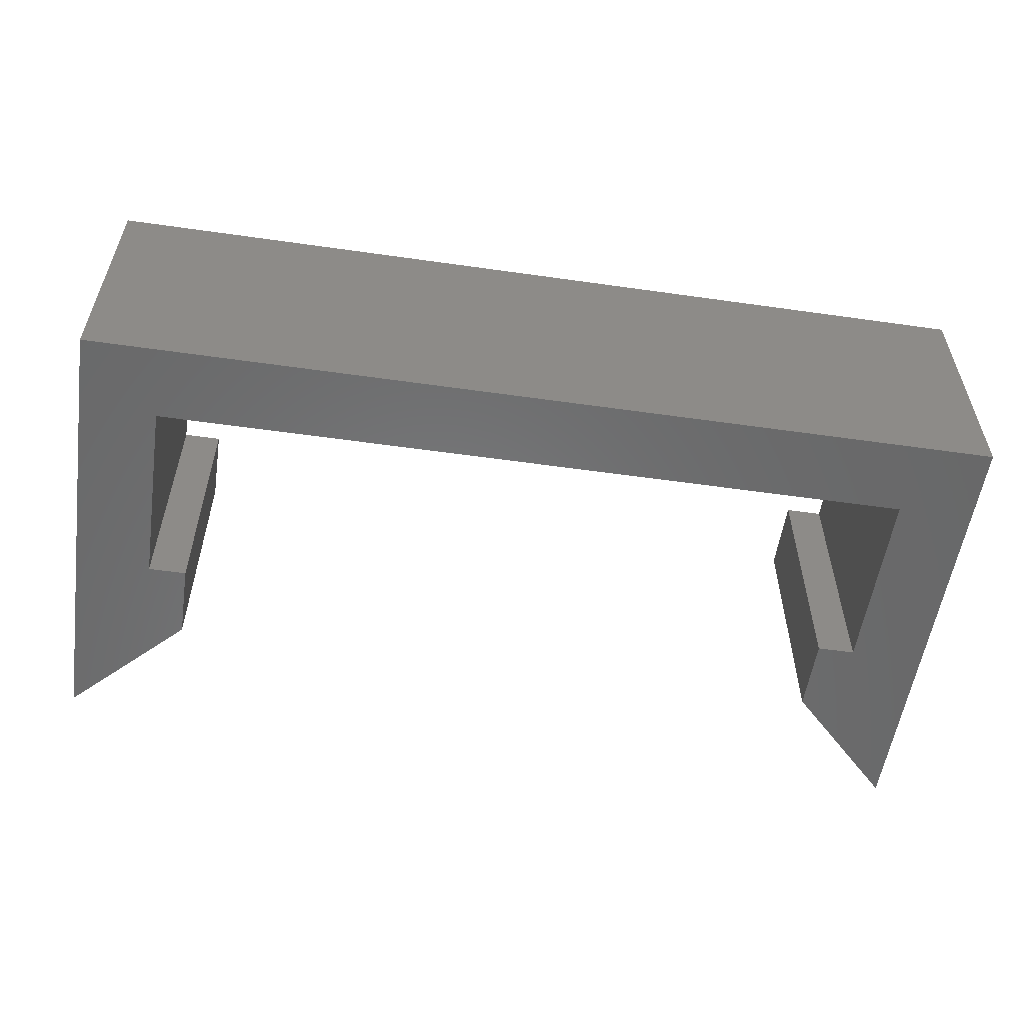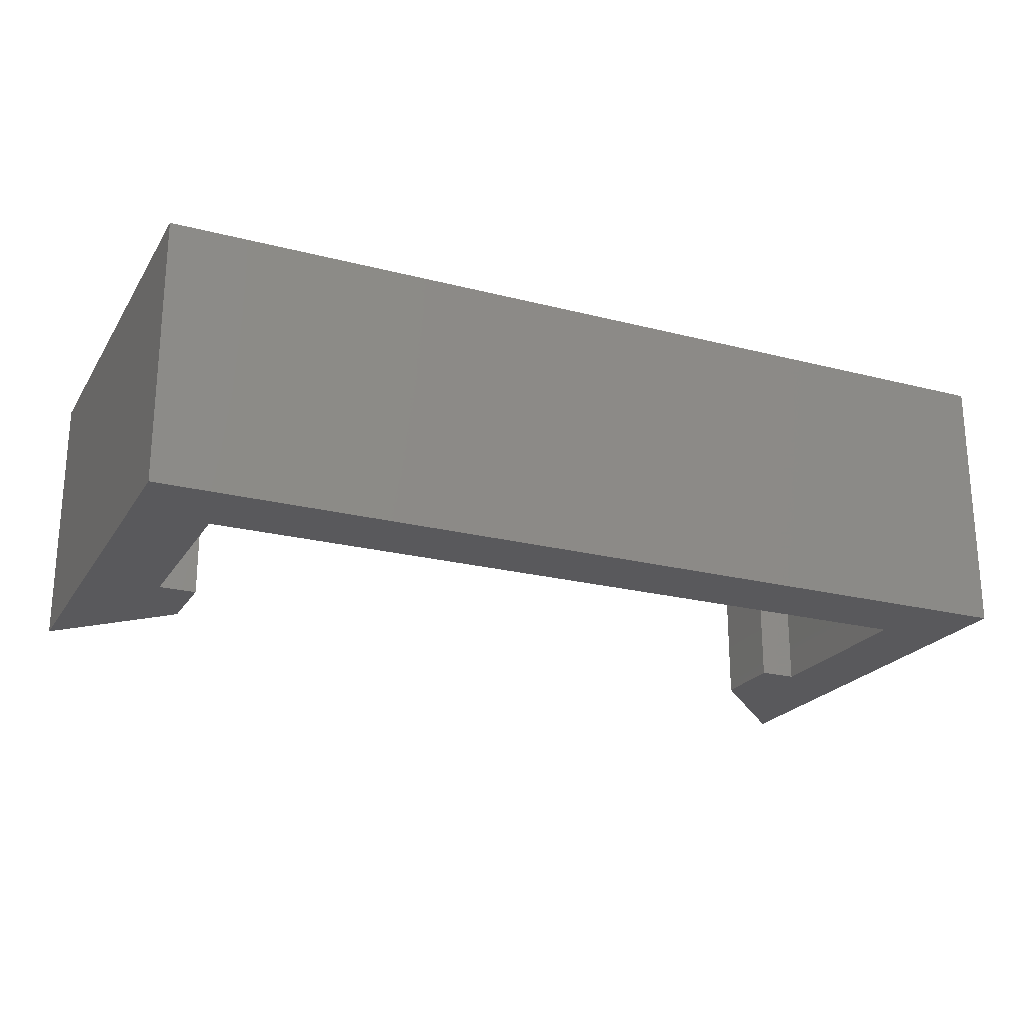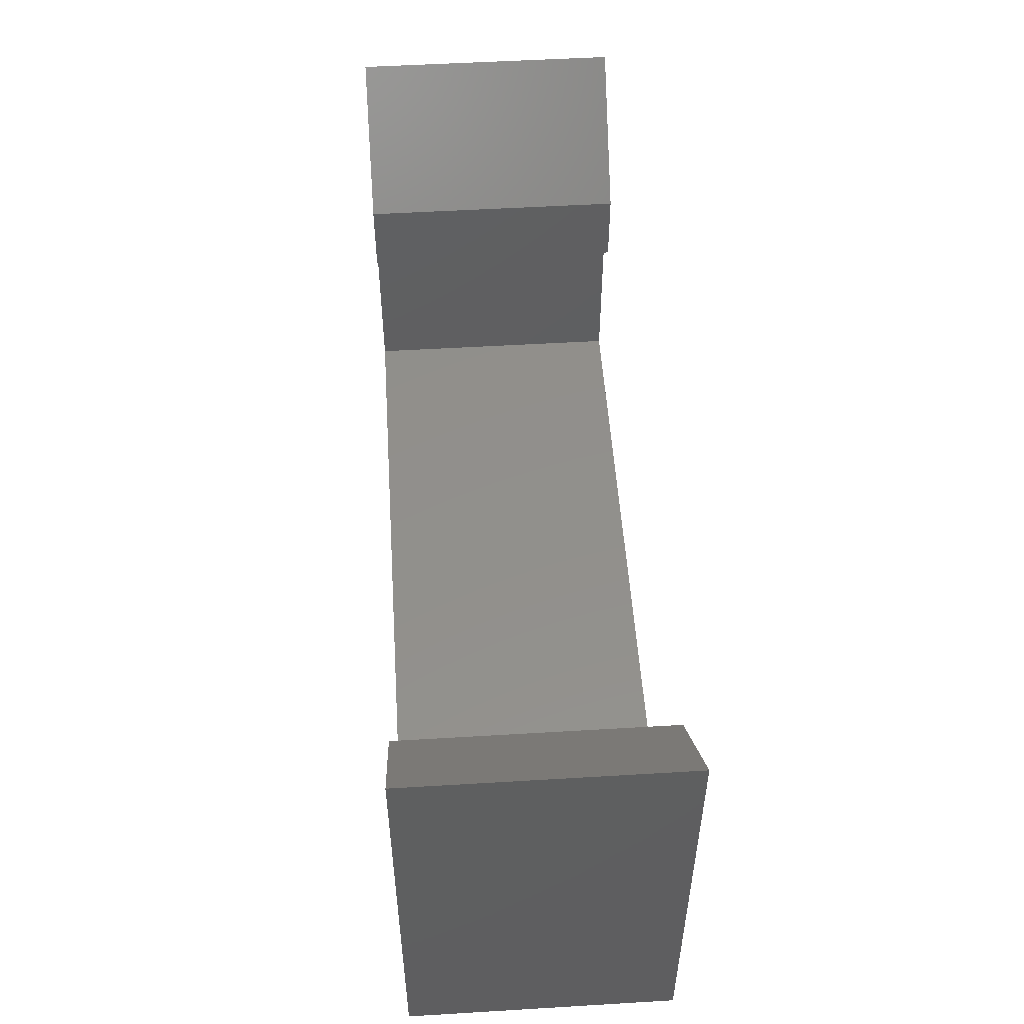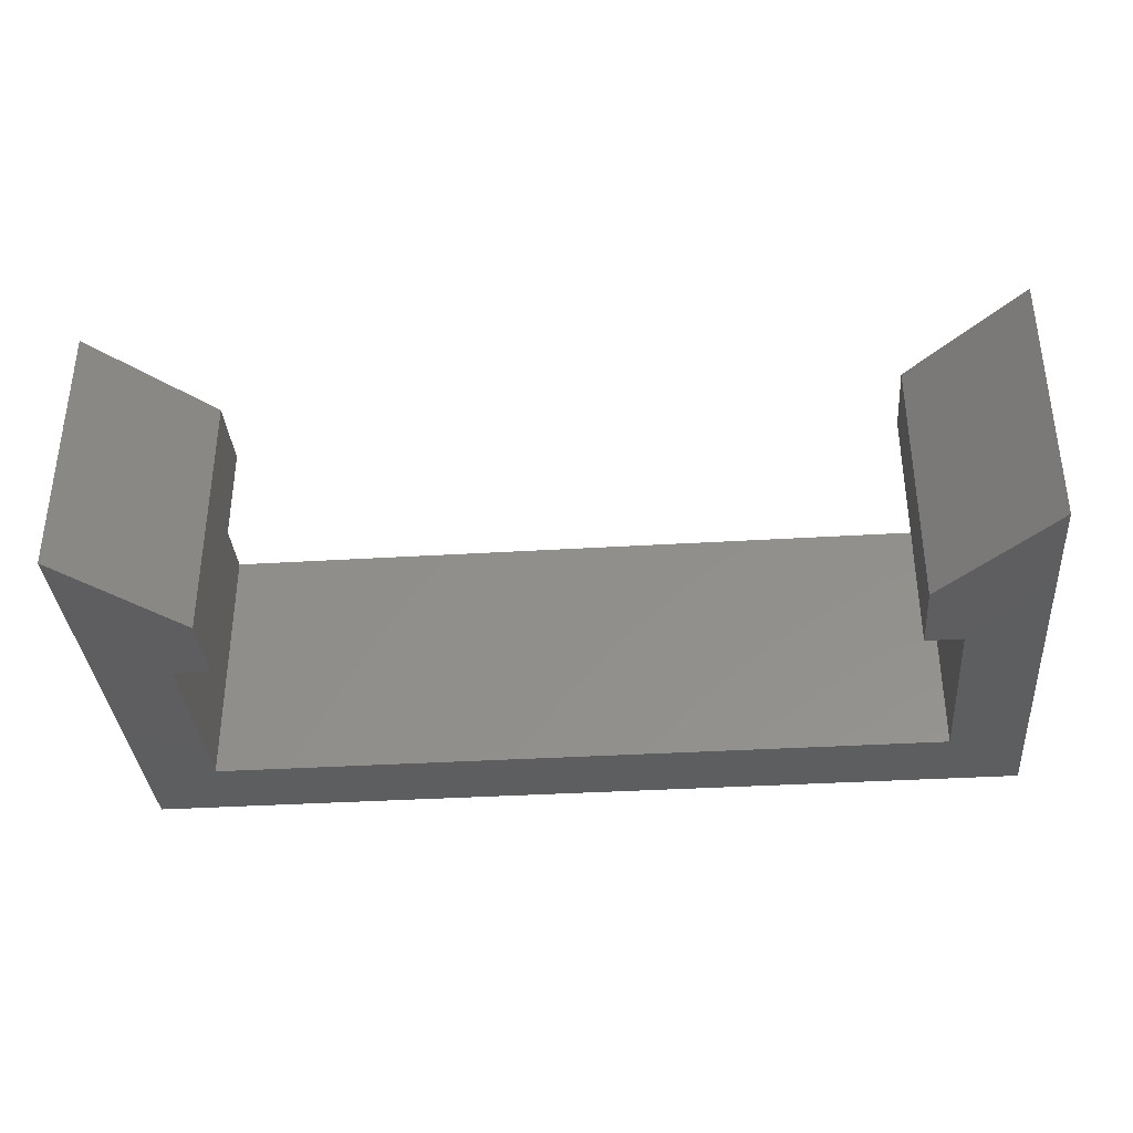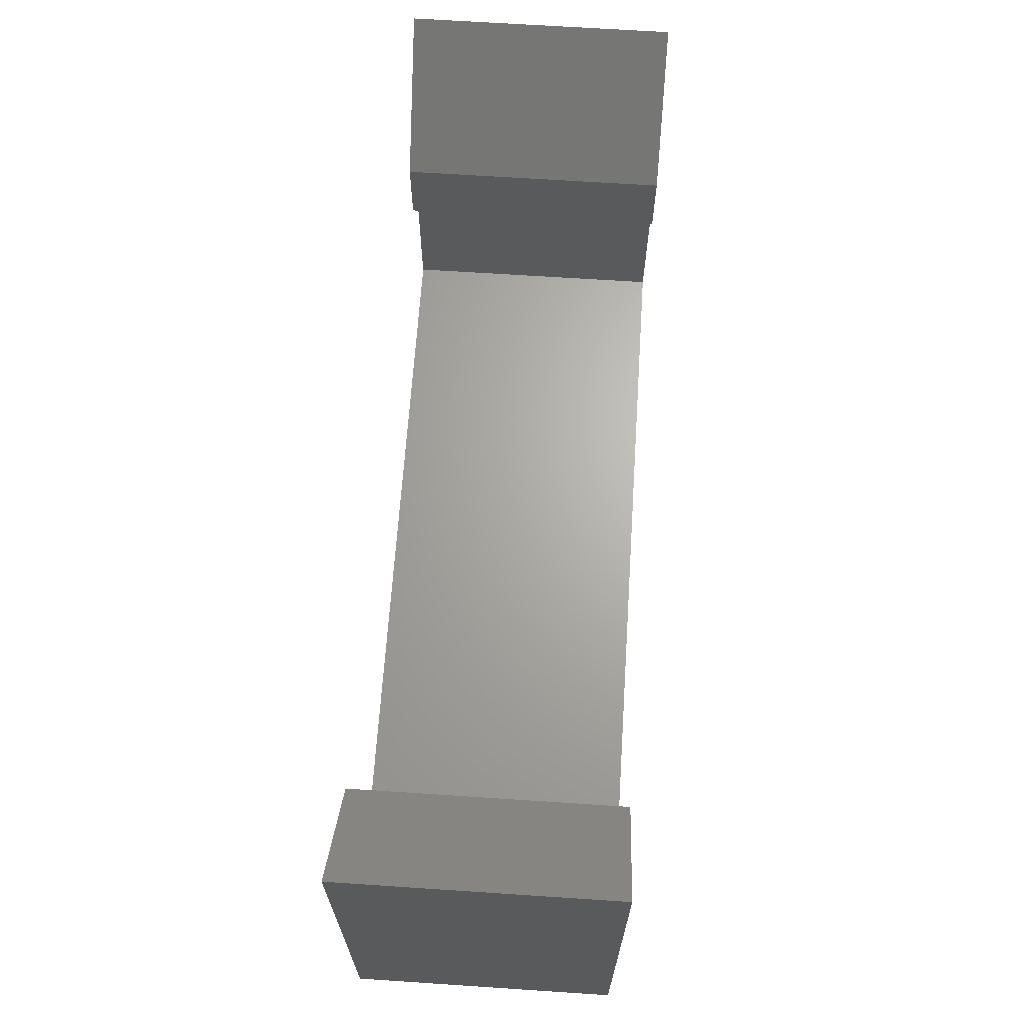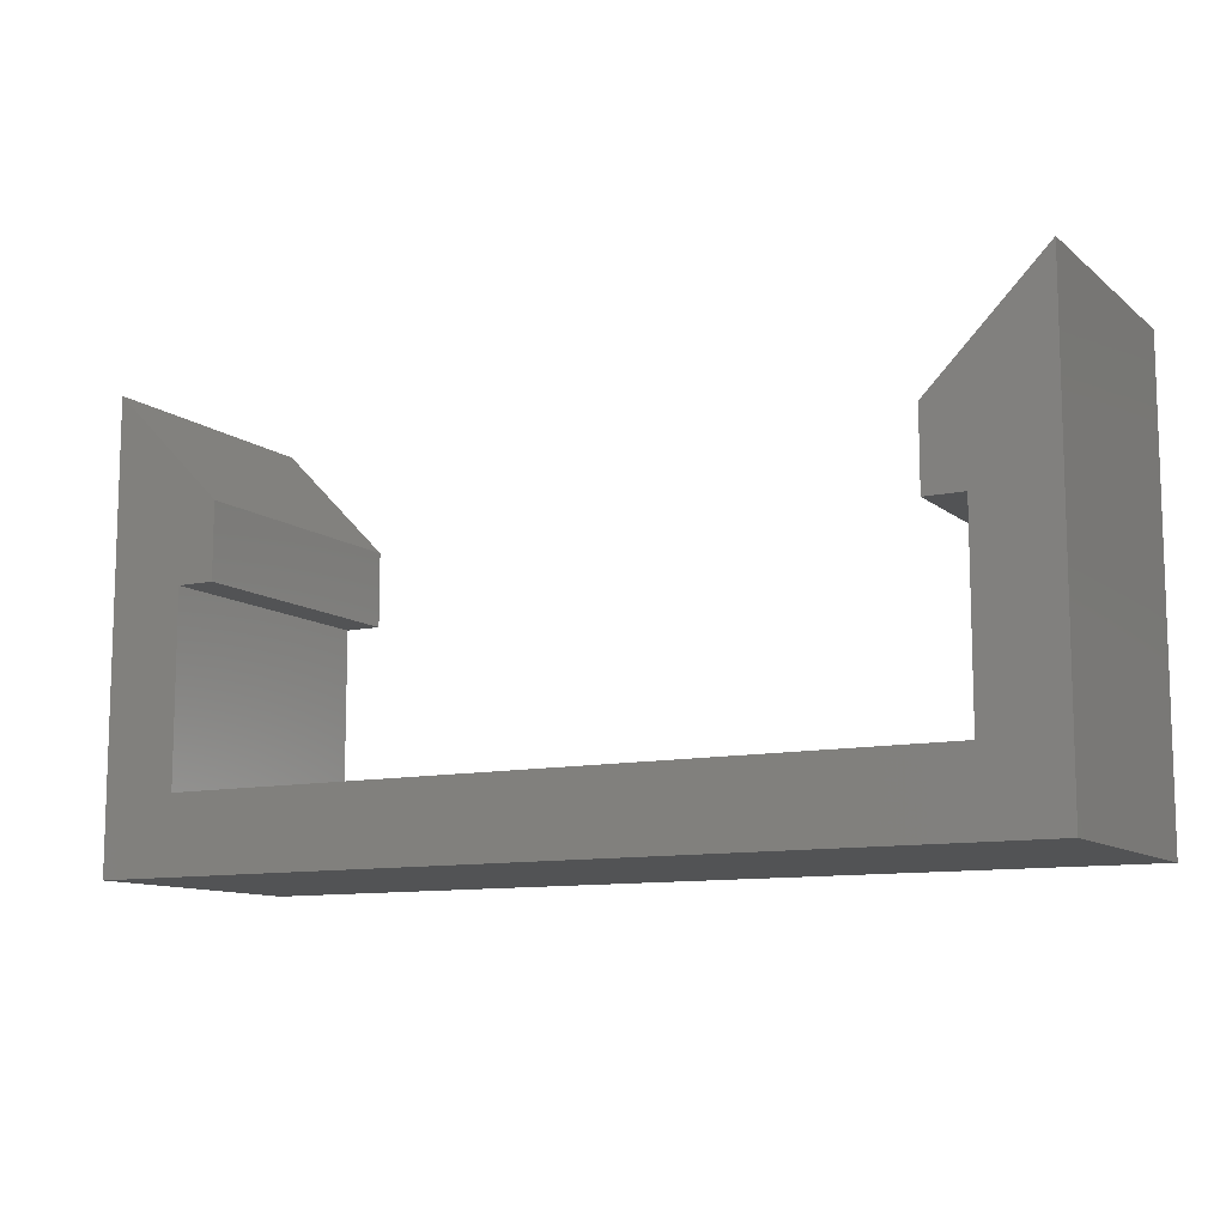
<metadata>
{"format":"stl","ext":"stl","renderer":"f3d","projection":"perspective","resolution":1024,"background":"white","views":[{"elev":-55.6,"azim":-8.5,"up":"+Z"},{"elev":-22.4,"azim":-24.1,"up":"+Z"},{"elev":52.1,"azim":-93.7,"up":"+Y"},{"elev":-35.6,"azim":-175.4,"up":"+Z"},{"elev":66.2,"azim":93.8,"up":"+Y"},{"elev":-10.6,"azim":-151.2,"up":"+Y"}]}
</metadata>
<code>
# stl→obj: 24 verts, 44 faces
v 4.5 3.5 0
v 4.5 4.5 0
v 5 3.5 0
v 6 0 0
v 5 1 0
v 6 6 0
v -5 1 0
v -6 0 0
v -6 6 0
v -5 3.5 0
v -4.5 4.5 0
v -4.5 3.5 0
v 5 3.5 3.5
v 4.5 4.5 3.5
v 4.5 3.5 3.5
v 5 1 3.5
v 6 0 3.5
v 6 6 3.5
v -6 0 3.5
v -5 1 3.5
v -5 3.5 3.5
v -6 6 3.5
v -4.5 4.5 3.5
v -4.5 3.5 3.5
f 1 2 3
f 3 4 5
f 2 6 3
f 3 6 4
f 7 5 8
f 9 10 8
f 9 11 10
f 11 12 10
f 7 8 10
f 8 5 4
f 13 14 15
f 16 17 13
f 13 18 14
f 17 18 13
f 19 16 20
f 19 21 22
f 21 23 22
f 21 24 23
f 21 19 20
f 17 16 19
f 1 14 2
f 1 15 14
f 3 15 1
f 3 13 15
f 5 13 3
f 5 16 13
f 7 16 5
f 7 20 16
f 10 20 7
f 10 21 20
f 12 21 10
f 12 24 21
f 11 24 12
f 11 23 24
f 9 23 11
f 9 22 23
f 8 22 9
f 8 19 22
f 4 19 8
f 4 17 19
f 6 17 4
f 6 18 17
f 2 18 6
f 2 14 18

</code>
